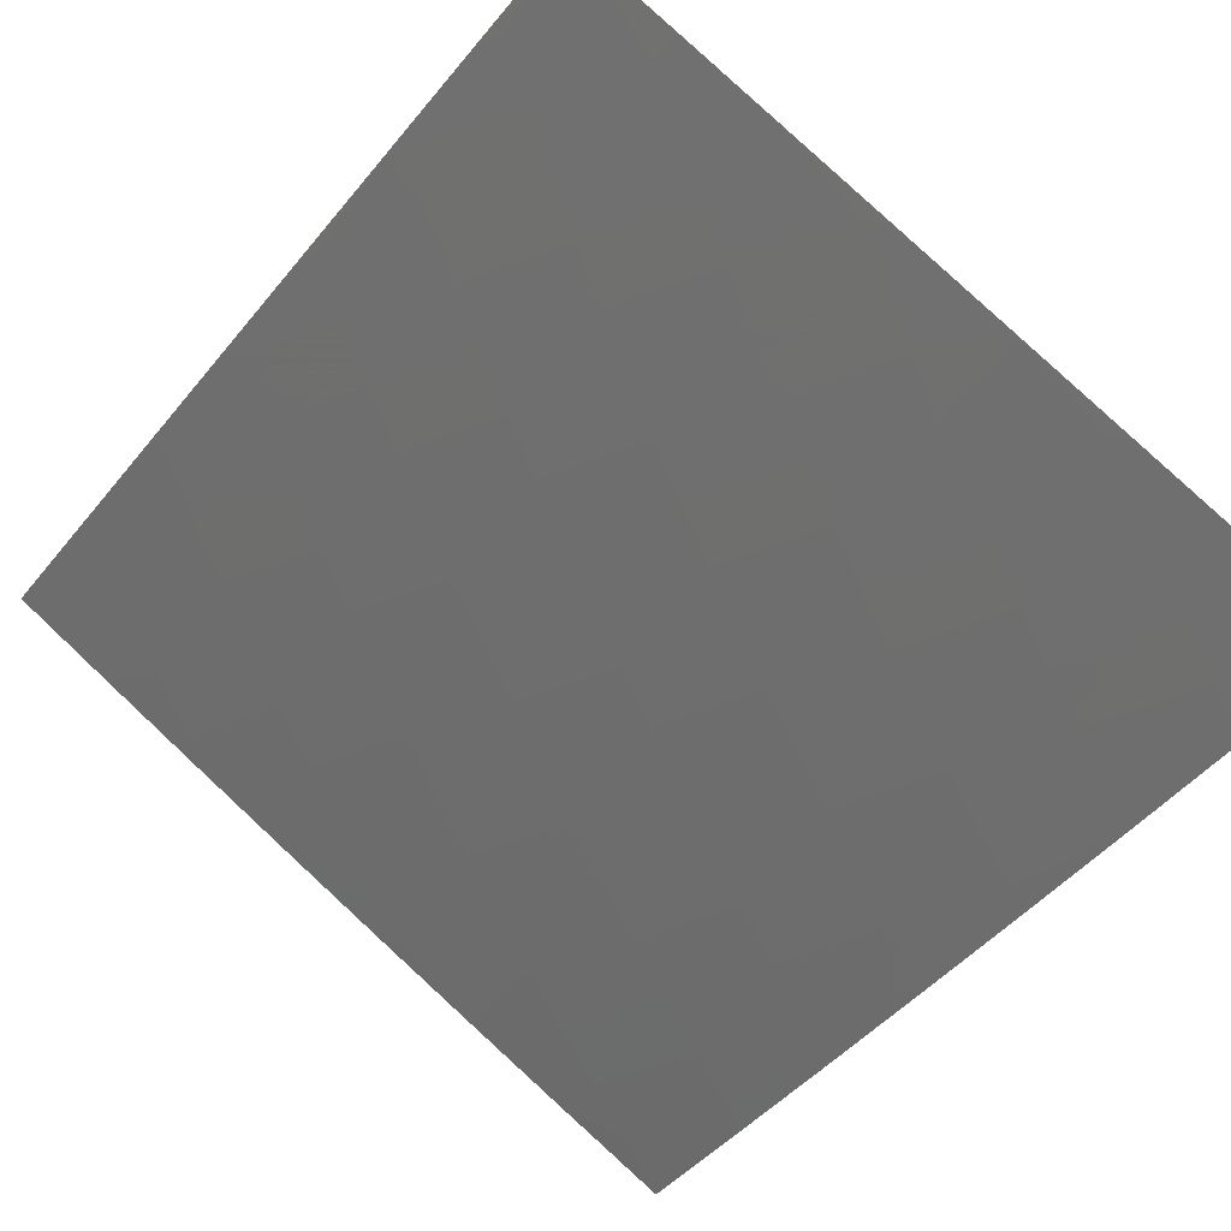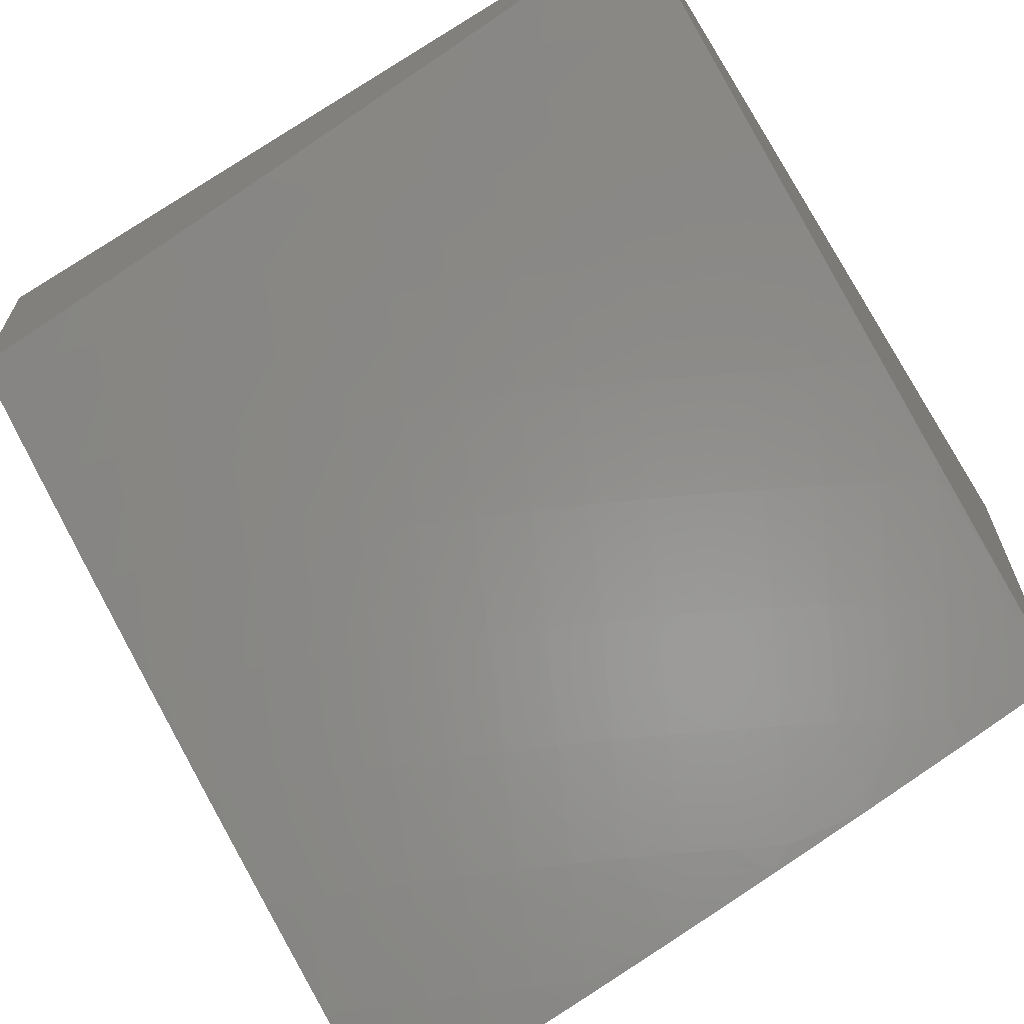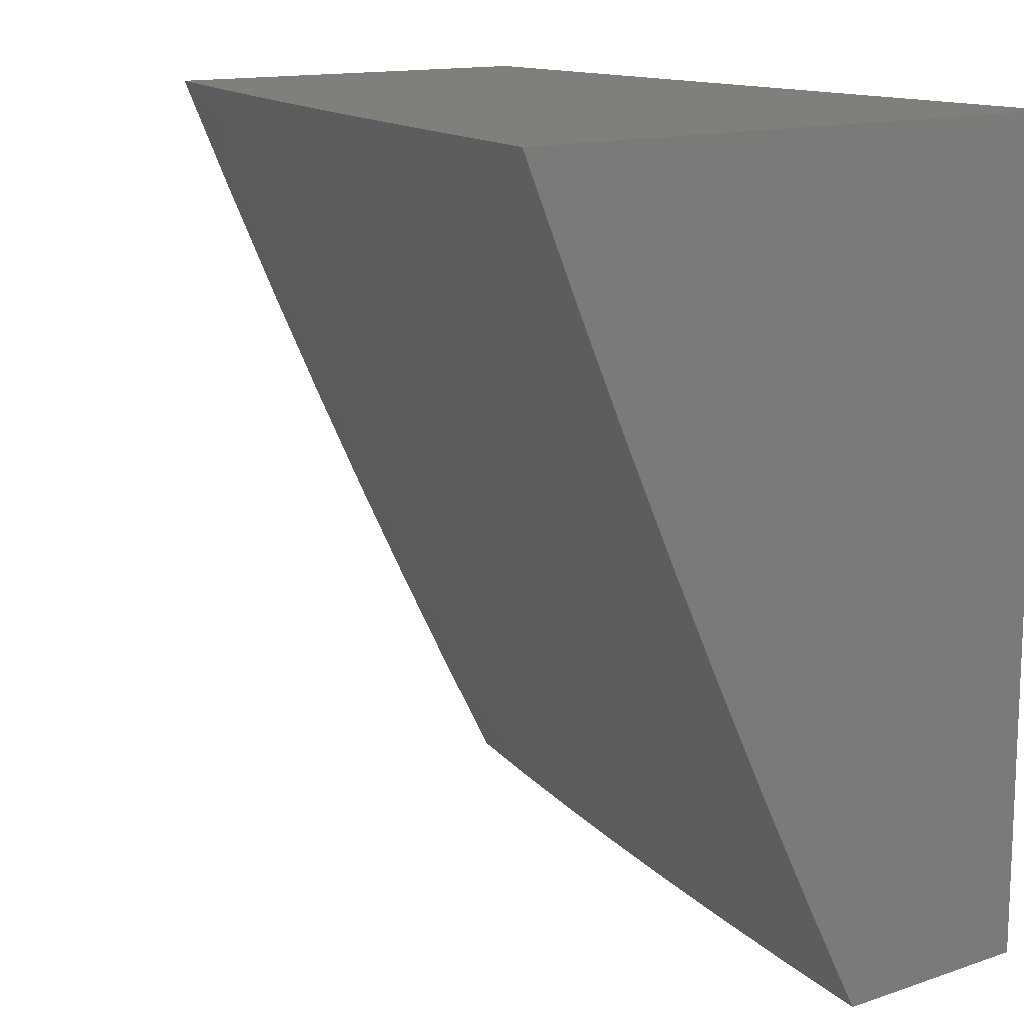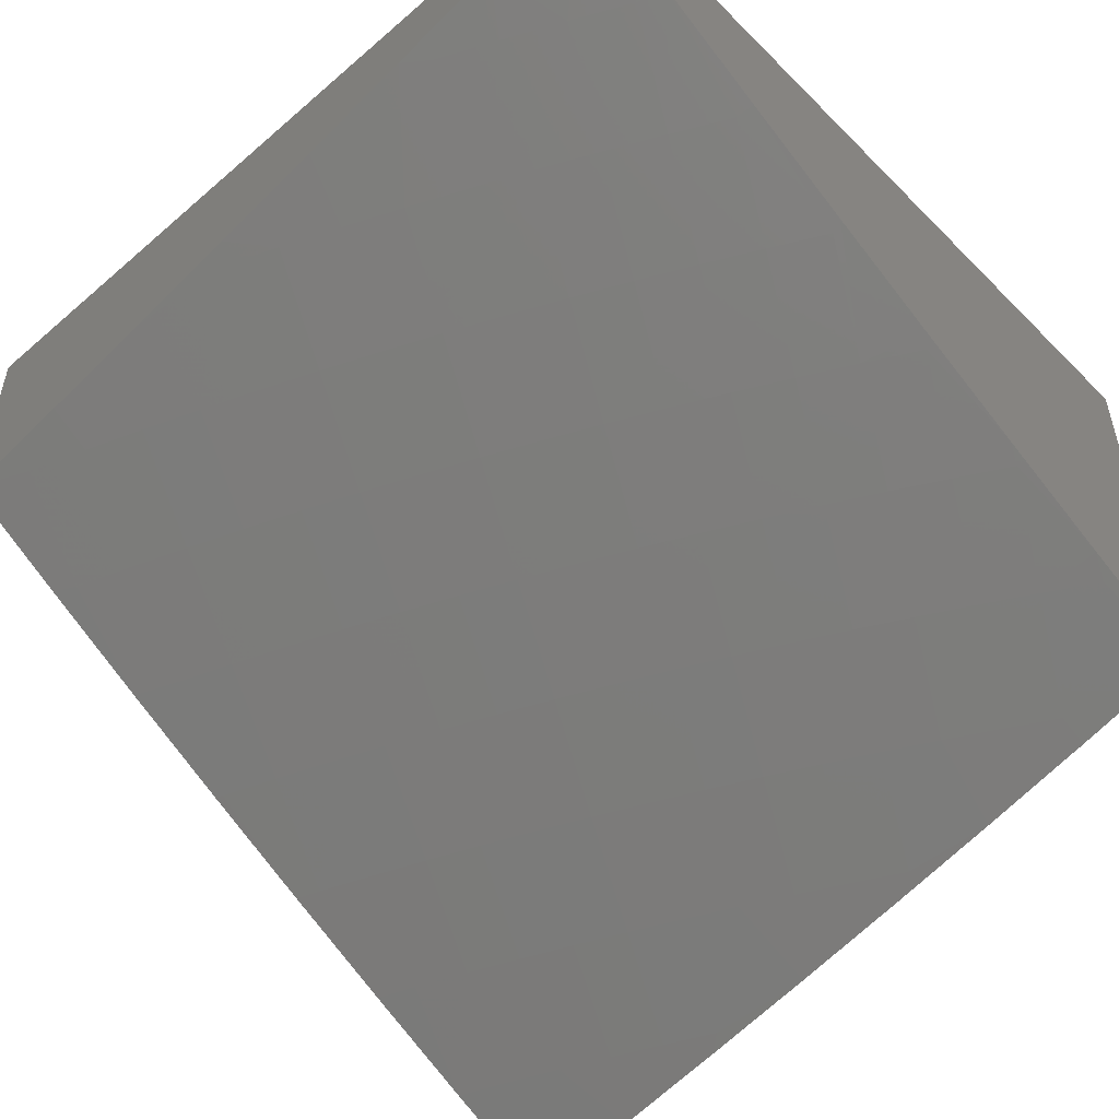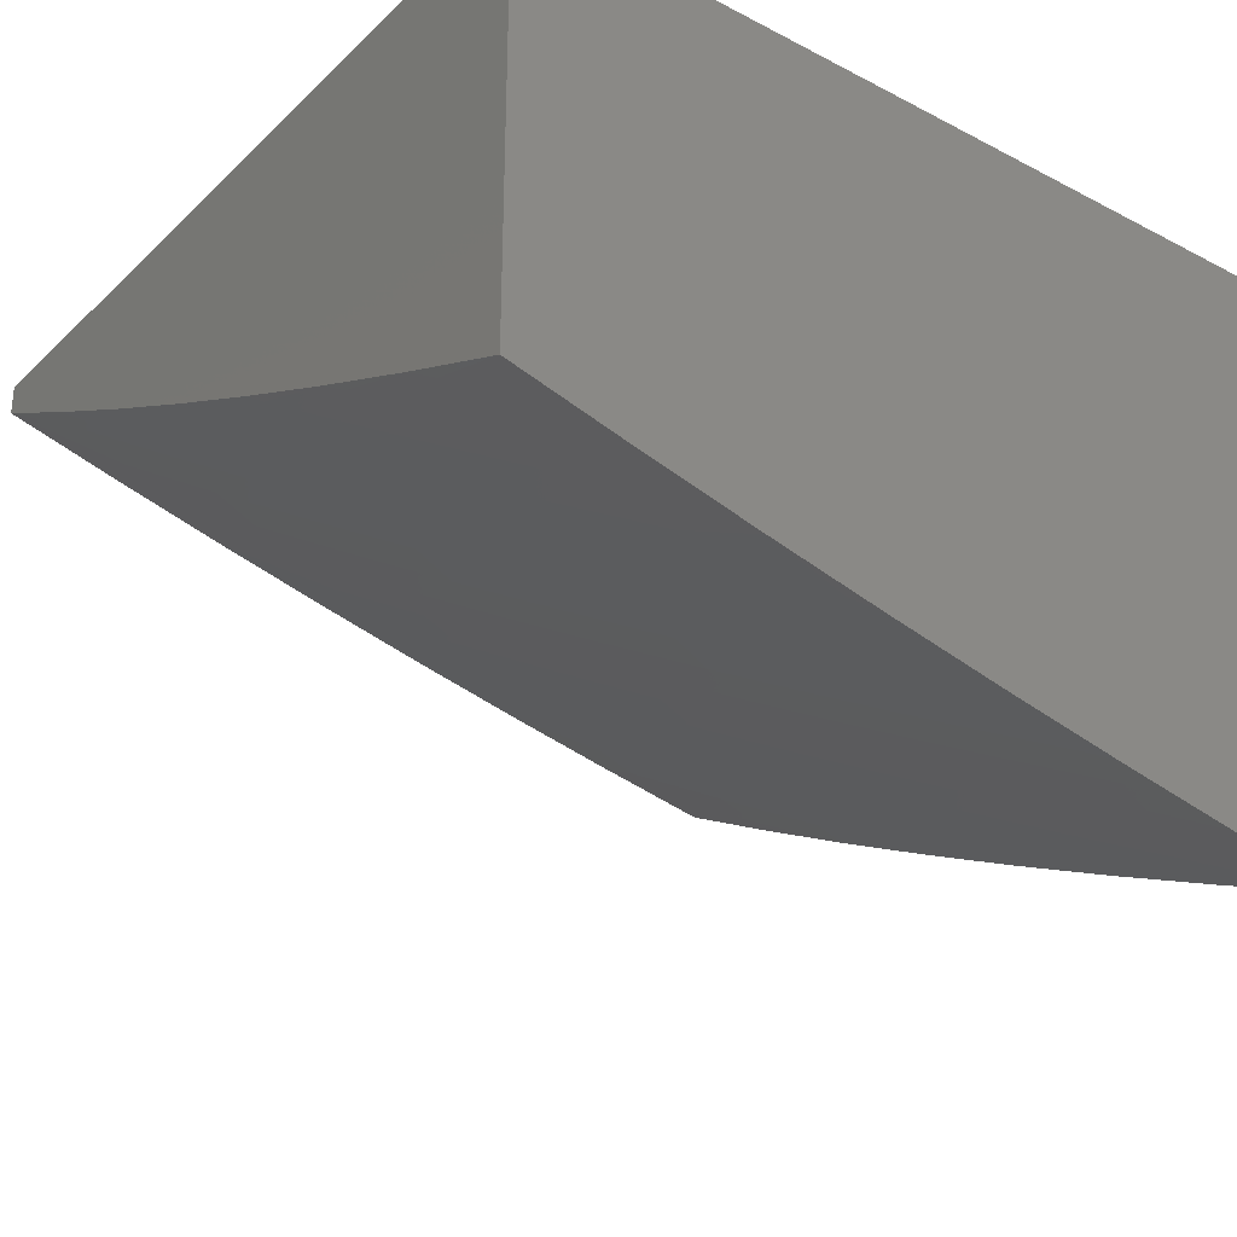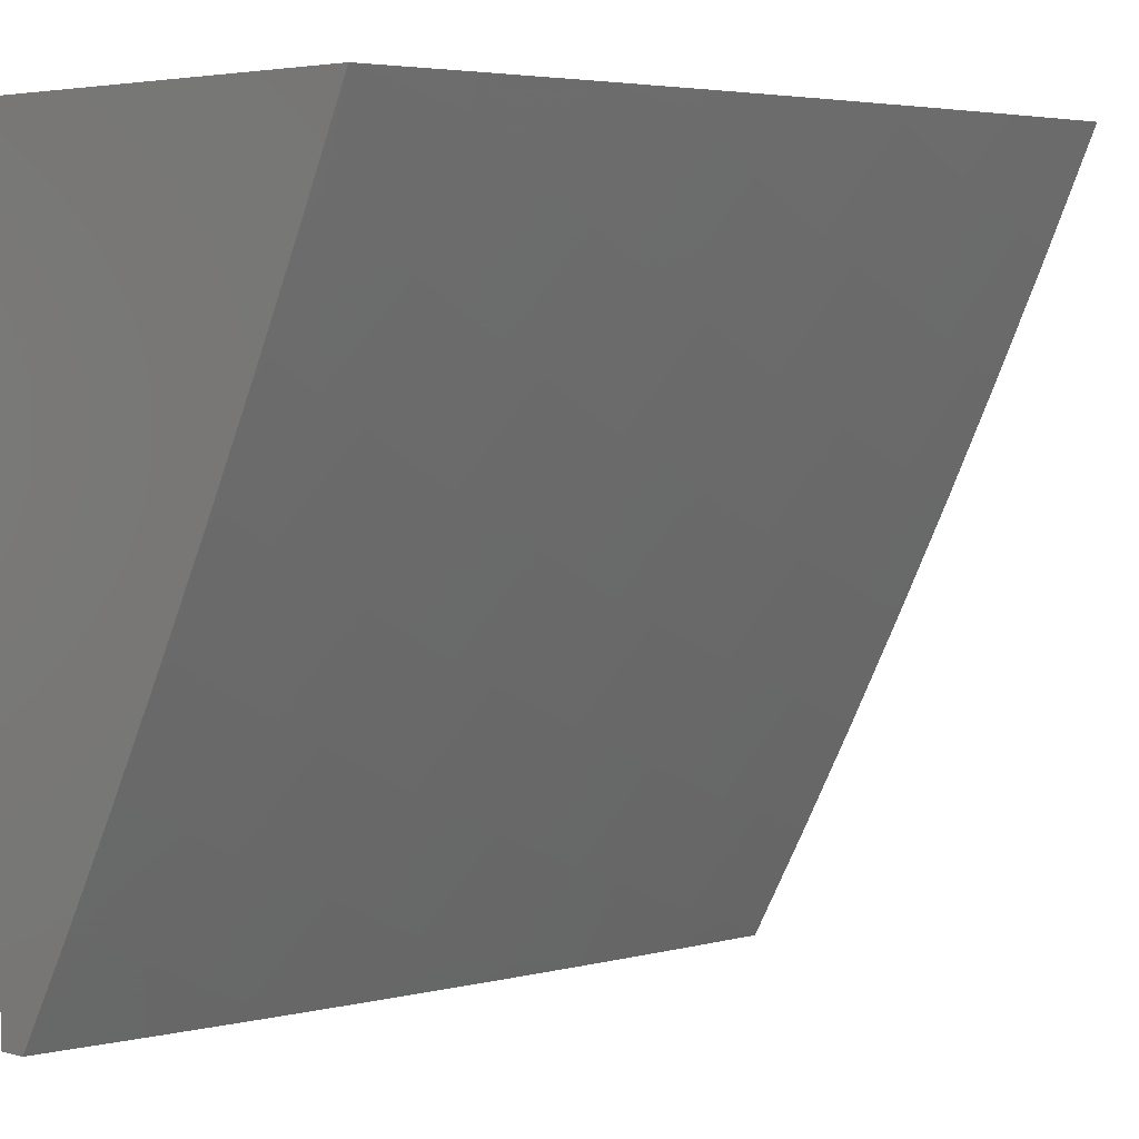
<metadata>
{"format":"stl","ext":"stl","renderer":"f3d","projection":"perspective","resolution":1024,"background":"white","views":[{"elev":-78.5,"azim":138.8,"up":"+Z"},{"elev":-65.1,"azim":31.9,"up":"+Z"},{"elev":13.5,"azim":-127.1,"up":"+Y"},{"elev":-51.7,"azim":43.0,"up":"+Z"},{"elev":-30.1,"azim":143.0,"up":"+Z"},{"elev":4.2,"azim":129.7,"up":"+Y"}]}
</metadata>
<code>
# stl→obj: 134 verts, 264 faces
v 2.858 -6 -11.07
v 2.894 -5.909 -11.11
v 3 -6 -11.04
v 2.965 -5.874 -11.11
v 3 -5.86 -11.11
v 2.907 -5.758 -11.19
v 2.977 -5.722 -11.19
v 2.848 -5.642 -11.26
v 2.917 -5.607 -11.26
v 2.789 -5.525 -11.33
v 2.856 -5.49 -11.33
v 2.73 -5.407 -11.4
v 2.795 -5.373 -11.4
v 2.67 -5.288 -11.47
v 2.734 -5.255 -11.47
v 2.61 -5.169 -11.54
v 2.672 -5.137 -11.54
v 2.549 -5.049 -11.61
v 2.61 -5.018 -11.61
v 2.574 -5 -11.62
v 2.716 -5 -11.59
v 2.716 -6 -11.11
v 2.749 -5.978 -11.11
v 2.822 -5.944 -11.11
v 2.766 -5.827 -11.19
v 2.837 -5.793 -11.19
v 2.71 -5.709 -11.26
v 2.779 -5.676 -11.26
v 2.654 -5.591 -11.33
v 2.722 -5.558 -11.33
v 2.597 -5.471 -11.4
v 2.664 -5.439 -11.4
v 2.541 -5.352 -11.47
v 2.605 -5.32 -11.47
v 2.483 -5.231 -11.54
v 2.547 -5.2 -11.54
v 2.426 -5.11 -11.61
v 2.488 -5.08 -11.61
v 2.431 -5 -11.65
v 2.574 -6 -11.14
v 2.624 -5.892 -11.19
v 2.695 -5.86 -11.19
v 2.431 -6 -11.17
v 2.48 -5.954 -11.19
v 2.552 -5.924 -11.19
v 2.501 -5.804 -11.26
v 2.571 -5.773 -11.26
v 2.449 -5.684 -11.33
v 2.517 -5.653 -11.33
v 2.396 -5.562 -11.4
v 2.464 -5.533 -11.4
v 2.344 -5.441 -11.47
v 2.41 -5.412 -11.47
v 2.291 -5.318 -11.54
v 2.355 -5.29 -11.54
v 2.238 -5.194 -11.61
v 2.301 -5.167 -11.61
v 2.184 -5.07 -11.67
v 2.246 -5.044 -11.67
v 2.144 -5 -11.71
v 2.288 -5 -11.68
v 2.407 -5.984 -11.19
v 2.288 -6 -11.2
v 2.287 -5.891 -11.26
v 2.216 -5.919 -11.26
v 2.17 -5.796 -11.33
v 2.099 -5.822 -11.33
v 2.054 -5.698 -11.4
v 2 -5.719 -11.4
v 2 -5.576 -11.47
v 2.144 -6 -11.23
v 2.144 -5.945 -11.26
v 2.028 -5.847 -11.33
v 2 -5.86 -11.33
v 2.071 -5.971 -11.26
v 2 -6 -11.26
v 2.009 -5.573 -11.47
v 2 -5.434 -11.54
v 2.077 -5.548 -11.47
v 2.03 -5.423 -11.54
v 2.144 -5.522 -11.47
v 2.096 -5.398 -11.54
v 2.211 -5.496 -11.47
v 2.161 -5.372 -11.54
v 2.278 -5.469 -11.47
v 2.226 -5.345 -11.54
v 2 -5.29 -11.61
v 2.047 -5.273 -11.61
v 2 -5.145 -11.67
v 2.111 -5.247 -11.61
v 2.061 -5.122 -11.67
v 2.175 -5.221 -11.61
v 2.123 -5.097 -11.67
v 2 -5 -11.73
v 2.307 -5.016 -11.67
v 2.363 -5.139 -11.61
v 2.858 -5 -11.55
v 2.796 -5.07 -11.54
v 2.734 -5.104 -11.54
v 2.797 -5.222 -11.47
v 2.86 -5.339 -11.4
v 2.923 -5.455 -11.33
v 2.984 -5.571 -11.26
v 3 -5.719 -11.18
v 2.858 -5.036 -11.54
v 3 -5 -11.52
v 2.986 -5.116 -11.47
v 3 -5.145 -11.46
v 2.924 -5.152 -11.47
v 2.989 -5.268 -11.4
v 2.861 -5.187 -11.47
v 2.925 -5.304 -11.4
v 3 -5.29 -11.39
v 2.989 -5.419 -11.33
v 3 -5.434 -11.32
v 3 -5.577 -11.25
v 2.641 -5.742 -11.26
v 2.586 -5.622 -11.33
v 2.531 -5.503 -11.4
v 2.475 -5.382 -11.47
v 2.42 -5.261 -11.54
v 2.329 -5.591 -11.4
v 2.261 -5.619 -11.4
v 2.192 -5.646 -11.4
v 2.123 -5.672 -11.4
v 2.379 -5.713 -11.33
v 2.31 -5.741 -11.33
v 2.24 -5.769 -11.33
v 2.43 -5.834 -11.26
v 2.359 -5.863 -11.26
v 2 -5 -11
v 2 -6 -11
v 3 -6 -11
v 3 -5 -11
f 1 2 3
f 3 2 4
f 3 4 5
f 5 4 6
f 5 6 7
f 7 6 8
f 7 8 9
f 9 8 10
f 9 10 11
f 11 10 12
f 11 12 13
f 13 12 14
f 13 14 15
f 15 14 16
f 15 16 17
f 17 16 18
f 17 18 19
f 19 18 20
f 19 20 21
f 22 23 1
f 1 23 24
f 1 24 2
f 2 24 25
f 2 25 26
f 26 25 27
f 26 27 28
f 28 27 29
f 28 29 30
f 30 29 31
f 30 31 32
f 32 31 33
f 32 33 34
f 34 33 35
f 34 35 36
f 36 35 37
f 36 37 38
f 38 37 39
f 38 39 20
f 40 41 22
f 22 41 42
f 22 42 23
f 23 42 24
f 43 44 40
f 40 44 45
f 40 45 41
f 41 45 46
f 41 46 47
f 47 46 48
f 47 48 49
f 49 48 50
f 49 50 51
f 51 50 52
f 51 52 53
f 53 52 54
f 53 54 55
f 55 54 56
f 55 56 57
f 57 56 58
f 57 58 59
f 59 58 60
f 59 60 61
f 44 43 62
f 62 43 63
f 62 63 64
f 64 63 65
f 64 65 66
f 66 65 67
f 66 67 68
f 68 67 69
f 68 69 70
f 63 71 65
f 65 71 72
f 65 72 67
f 67 72 73
f 67 73 69
f 69 73 74
f 74 73 75
f 74 75 76
f 76 75 71
f 71 75 72
f 68 70 77
f 77 70 78
f 77 78 79
f 79 78 80
f 79 80 81
f 81 80 82
f 81 82 83
f 83 82 84
f 83 84 85
f 85 84 86
f 85 86 52
f 52 86 54
f 78 87 80
f 80 87 82
f 82 87 88
f 88 87 89
f 88 89 90
f 90 89 91
f 90 91 92
f 92 91 93
f 92 93 56
f 56 93 58
f 89 94 91
f 91 94 60
f 91 60 93
f 93 60 58
f 59 61 95
f 95 61 39
f 95 39 96
f 96 39 37
f 96 37 35
f 97 98 21
f 21 98 99
f 21 99 17
f 17 99 100
f 17 100 15
f 15 100 101
f 15 101 13
f 13 101 102
f 13 102 11
f 11 102 103
f 11 103 9
f 9 103 104
f 9 104 7
f 7 104 5
f 98 97 105
f 105 97 106
f 105 106 107
f 107 106 108
f 107 108 109
f 109 108 110
f 109 110 111
f 111 110 112
f 111 112 100
f 100 112 101
f 108 113 110
f 110 113 112
f 112 113 114
f 114 113 115
f 114 115 102
f 102 115 116
f 102 116 103
f 103 116 104
f 20 18 38
f 38 18 16
f 38 16 36
f 36 16 14
f 36 14 34
f 34 14 12
f 34 12 32
f 32 12 10
f 32 10 30
f 30 10 8
f 30 8 28
f 28 8 6
f 28 6 26
f 26 6 4
f 26 4 2
f 24 42 25
f 25 42 117
f 25 117 27
f 27 117 118
f 27 118 29
f 29 118 119
f 29 119 31
f 31 119 120
f 31 120 33
f 33 120 121
f 33 121 35
f 35 121 96
f 57 59 96
f 96 59 95
f 55 57 121
f 121 57 96
f 53 55 120
f 120 55 121
f 51 53 119
f 119 53 120
f 49 51 118
f 118 51 119
f 47 49 117
f 117 49 118
f 41 47 42
f 42 47 117
f 56 54 92
f 92 54 86
f 92 86 90
f 90 86 84
f 90 84 88
f 88 84 82
f 52 50 85
f 85 50 122
f 85 122 83
f 83 122 123
f 83 123 81
f 81 123 124
f 81 124 79
f 79 124 125
f 79 125 77
f 77 125 68
f 50 48 122
f 122 48 126
f 122 126 123
f 123 126 127
f 123 127 124
f 124 127 128
f 124 128 125
f 125 128 66
f 125 66 68
f 48 46 126
f 126 46 129
f 126 129 127
f 127 129 130
f 127 130 128
f 128 130 64
f 128 64 66
f 46 45 129
f 129 45 44
f 129 44 130
f 130 44 62
f 130 62 64
f 75 73 72
f 21 17 19
f 112 114 101
f 101 114 102
f 100 99 111
f 111 99 98
f 111 98 109
f 109 98 105
f 109 105 107
f 94 89 131
f 131 89 87
f 131 87 78
f 78 70 131
f 131 70 69
f 131 69 74
f 76 132 74
f 74 132 131
f 76 71 132
f 132 71 63
f 132 63 43
f 43 40 132
f 132 40 22
f 132 22 1
f 3 133 1
f 1 133 132
f 134 131 133
f 133 131 132
f 106 97 134
f 134 97 21
f 134 21 131
f 131 21 20
f 131 20 39
f 39 61 131
f 131 61 60
f 131 60 94
f 3 5 133
f 133 5 134
f 134 5 104
f 134 104 116
f 116 115 134
f 134 115 113
f 134 113 108
f 108 106 134

</code>
